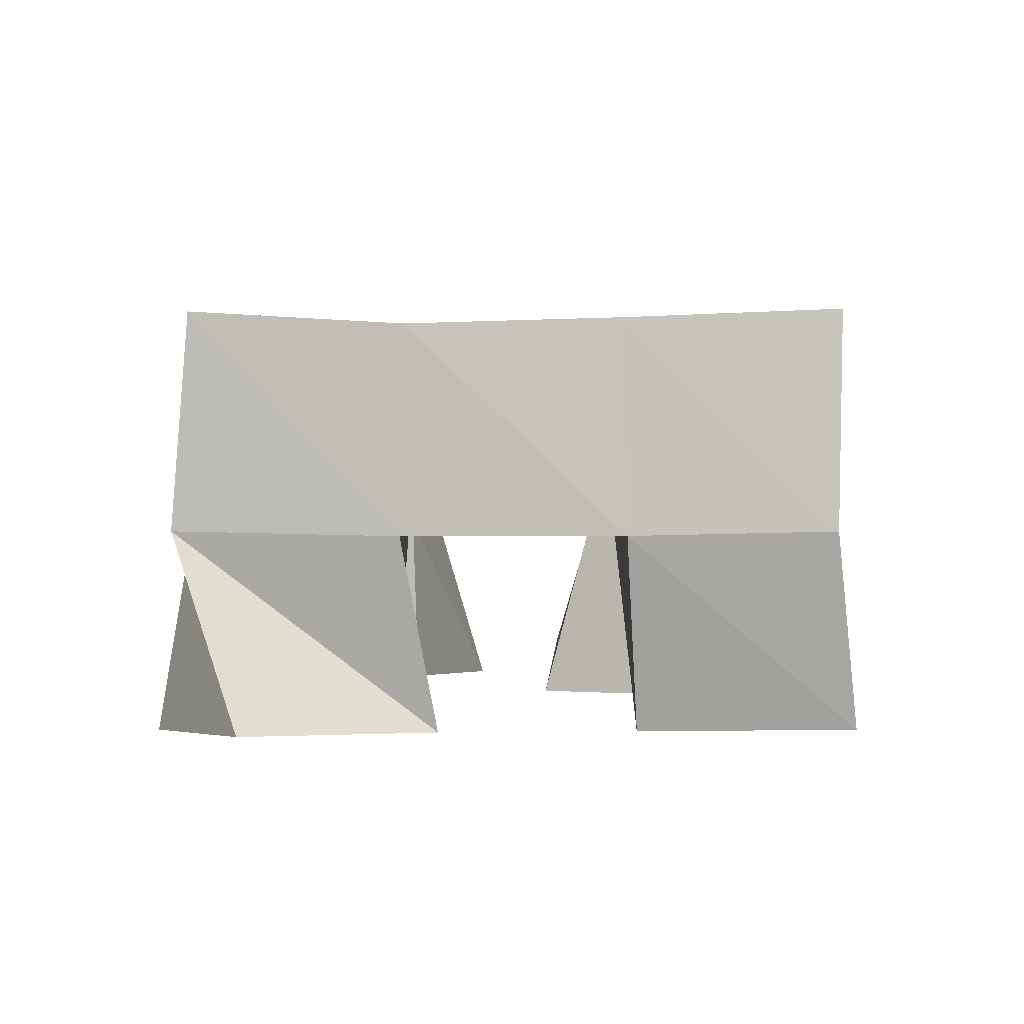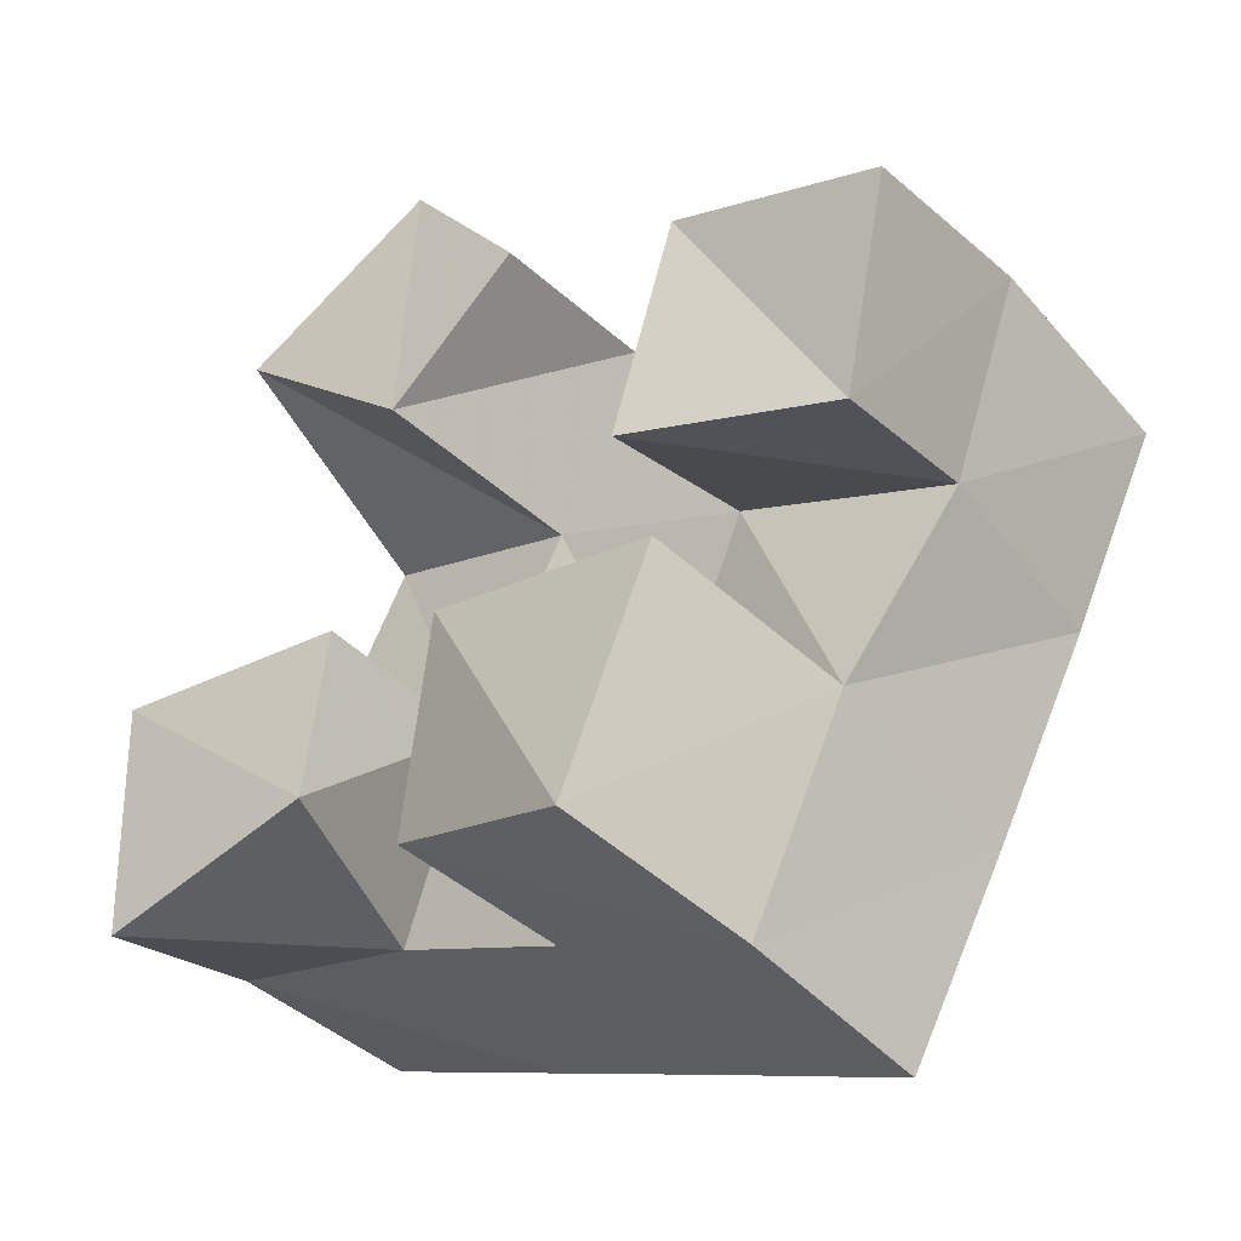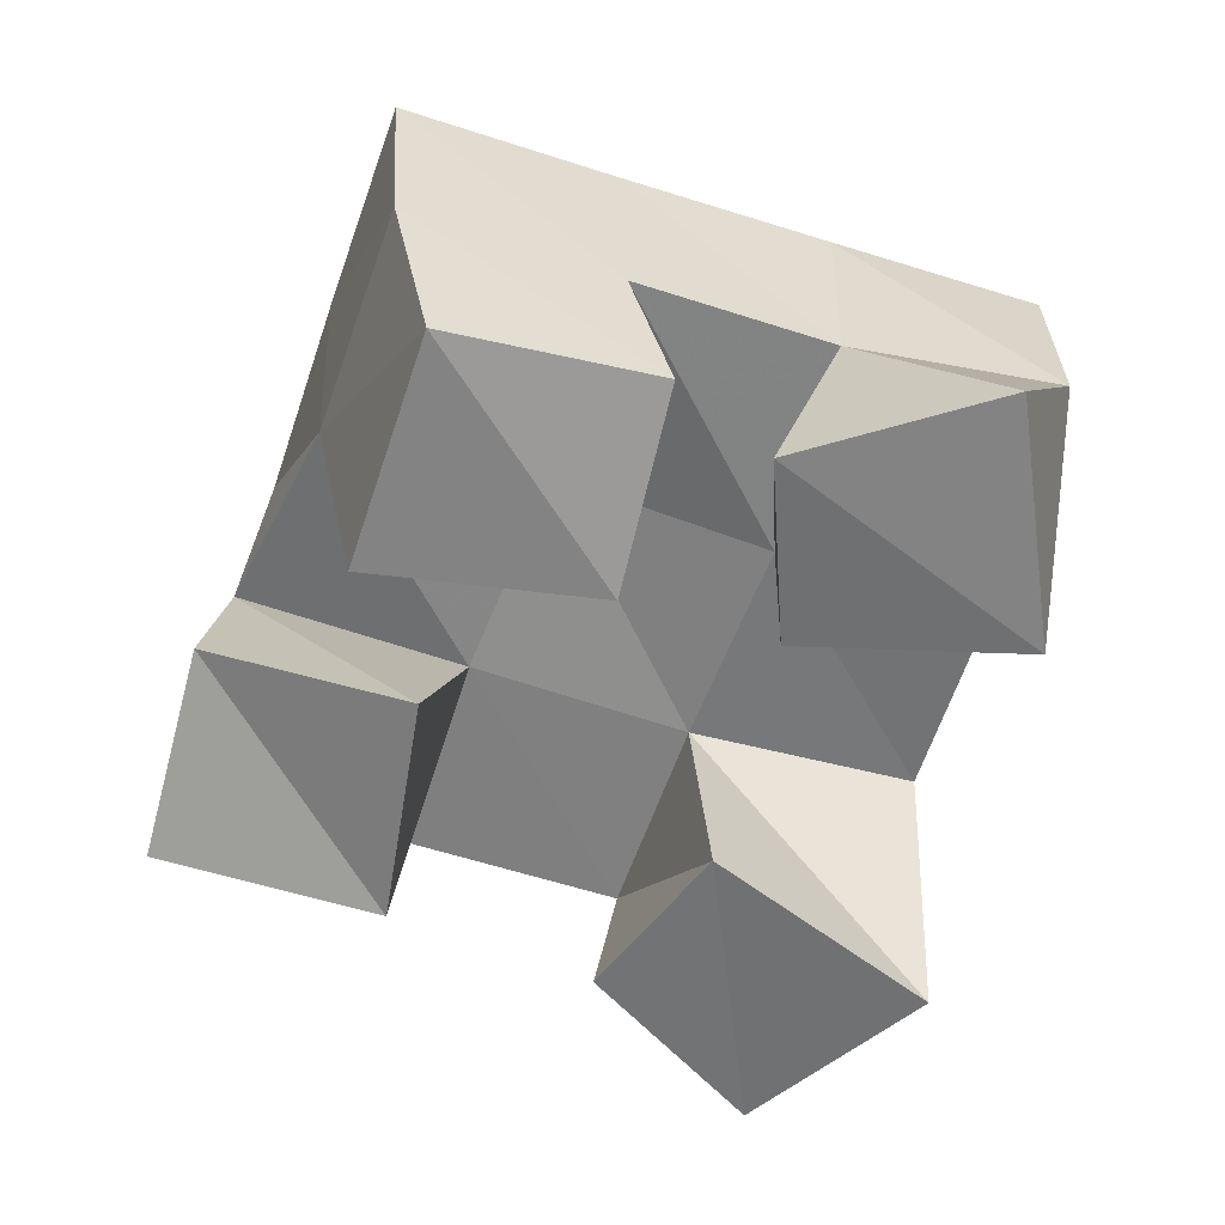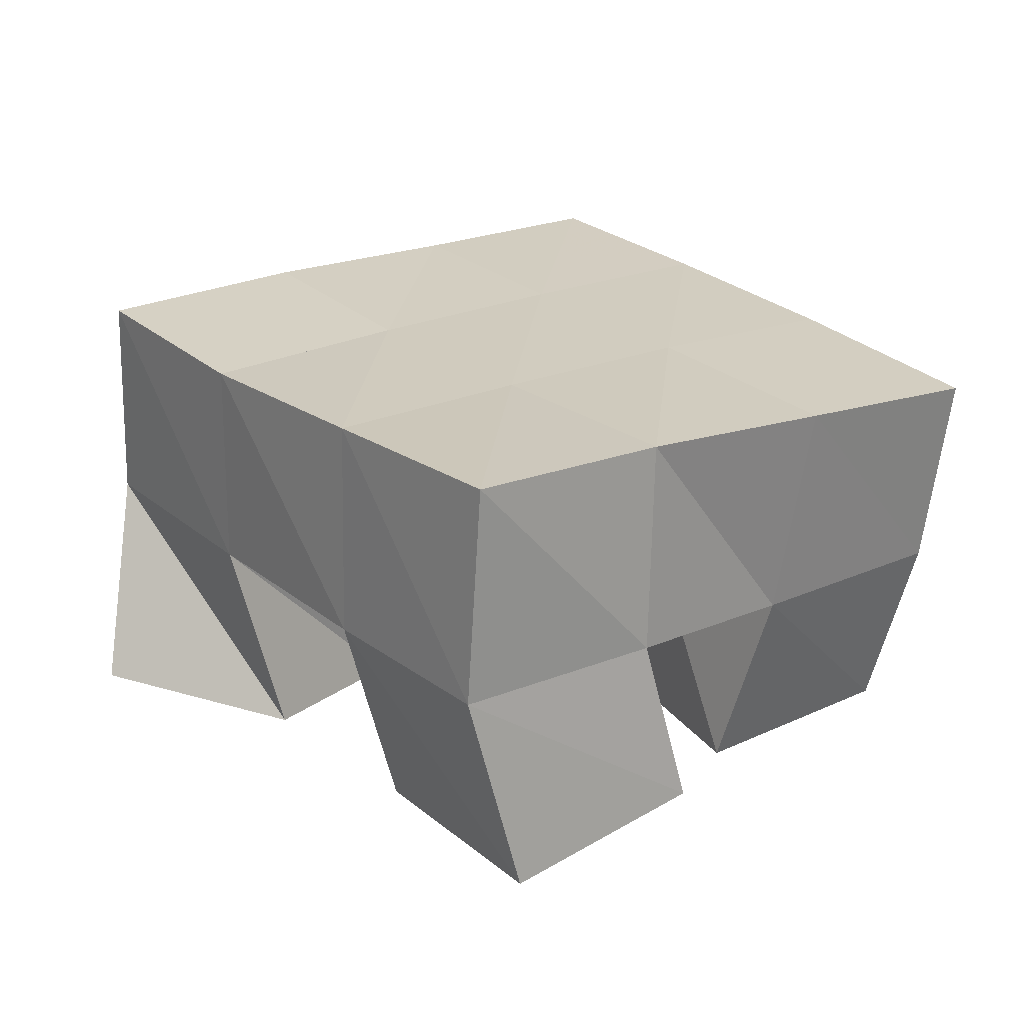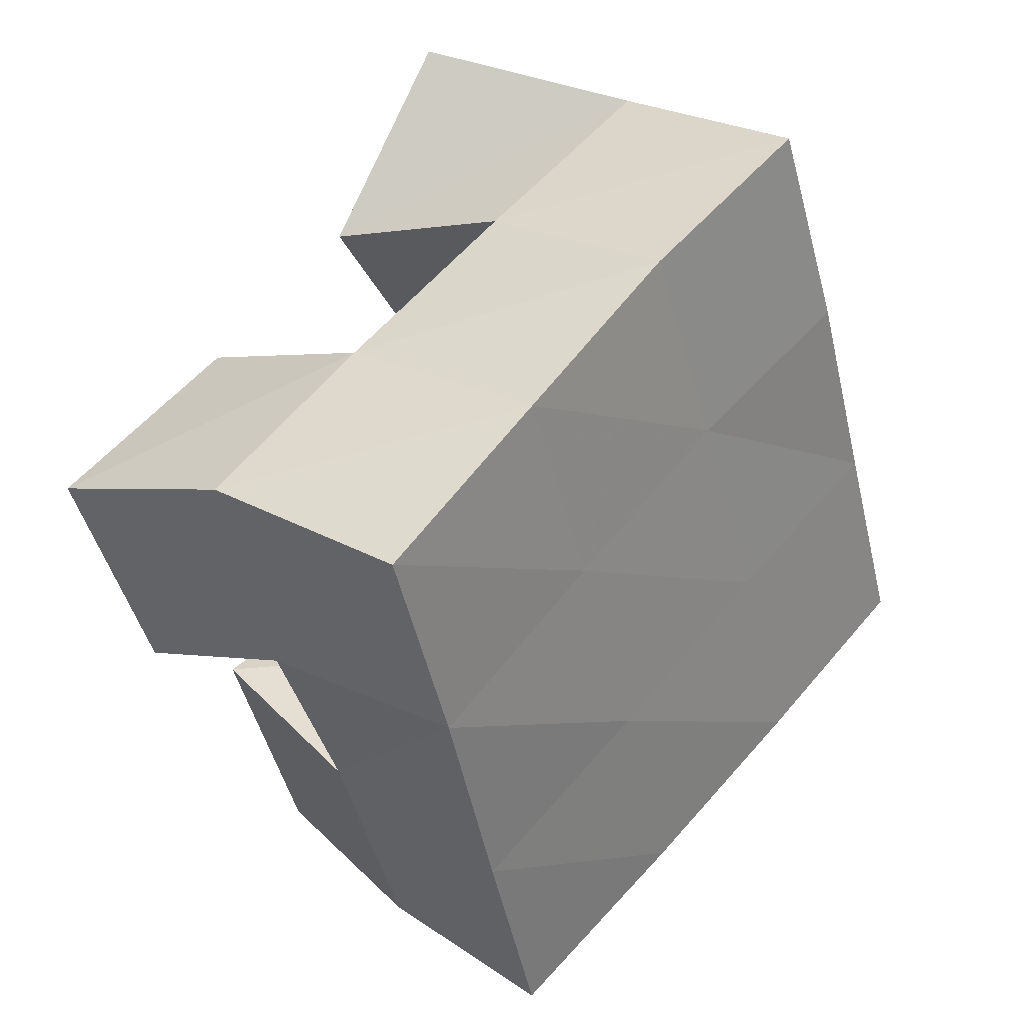
<metadata>
{"format":"obj","ext":"obj","renderer":"f3d","projection":"perspective","resolution":1024,"background":"white","views":[{"elev":3.8,"azim":24.0,"up":"+Y"},{"elev":-41.1,"azim":38.8,"up":"+Z"},{"elev":-61.2,"azim":-175.4,"up":"+Y"},{"elev":24.2,"azim":75.2,"up":"+Y"},{"elev":22.3,"azim":130.3,"up":"+Z"}]}
</metadata>
<code>
v 1.43 0.1 0.02135
v 1.415 0.15 0.04391
v 1.478 0.1001 0.03156
v 1.462 0.1476 0.03003
v 1.427 0.1 0.07883
v 1.431 0.1494 0.09328
v 1.479 0.1043 0.07507
v 1.478 0.1472 0.07634
v 1.552 0.1011 0.0808
v 1.546 0.1491 0.1004
v 1.597 0.1121 0.07053
v 1.595 0.1512 0.07997
v 1.565 0.1034 0.1333
v 1.567 0.1505 0.1453
v 1.613 0.1042 0.1148
v 1.612 0.1516 0.1263
v 1.452 0.1008 0.1631
v 1.449 0.1539 0.1411
v 1.496 0.1 0.1225
v 1.499 0.1494 0.1212
v 1.493 0.1065 0.1952
v 1.47 0.1513 0.1855
v 1.523 0.1034 0.1538
v 1.519 0.1503 0.1652
v 1.496 0.1088 0.01755
v 1.504 0.1442 0.0108
v 1.541 0.1 -0.000482
v 1.549 0.1436 -0.008821
v 1.51 0.1 0.05992
v 1.524 0.1526 0.05717
v 1.562 0.1 0.04918
v 1.571 0.1451 0.03949
v 1.415 0.198 0.04558
v 1.46 0.1967 0.02644
v 1.434 0.1993 0.0918
v 1.479 0.1981 0.07326
v 1.454 0.2017 0.1381
v 1.499 0.199 0.1192
v 1.475 0.2018 0.1847
v 1.52 0.199 0.1649
v 1.506 0.1941 0.00675
v 1.526 0.1975 0.05299
v 1.545 0.1992 0.09891
v 1.565 0.2005 0.1439
v 1.552 0.1895 -0.01422
v 1.572 0.1946 0.03151
v 1.592 0.1995 0.07778
v 1.611 0.2024 0.1231
f 1 2 4
f 3 1 4
f 2 6 8
f 4 2 8
f 6 5 7
f 8 6 7
f 5 1 3
f 7 5 3
f 8 7 3
f 4 8 3
f 2 1 5
f 6 2 5
f 9 10 12
f 11 9 12
f 10 14 16
f 12 10 16
f 14 13 15
f 16 14 15
f 13 9 11
f 15 13 11
f 16 15 11
f 12 16 11
f 10 9 13
f 14 10 13
f 17 18 20
f 19 17 20
f 18 22 24
f 20 18 24
f 22 21 23
f 24 22 23
f 21 17 19
f 23 21 19
f 24 23 19
f 20 24 19
f 18 17 21
f 22 18 21
f 25 26 28
f 27 25 28
f 26 30 32
f 28 26 32
f 30 29 31
f 32 30 31
f 29 25 27
f 31 29 27
f 32 31 27
f 28 32 27
f 26 25 29
f 30 26 29
f 2 33 34
f 4 2 34
f 33 35 36
f 34 33 36
f 35 6 8
f 36 35 8
f 6 2 4
f 8 6 4
f 36 8 4
f 34 36 4
f 33 2 6
f 35 33 6
f 6 35 36
f 8 6 36
f 35 37 38
f 36 35 38
f 37 18 20
f 38 37 20
f 18 6 8
f 20 18 8
f 38 20 8
f 36 38 8
f 35 6 18
f 37 35 18
f 18 37 38
f 20 18 38
f 37 39 40
f 38 37 40
f 39 22 24
f 40 39 24
f 22 18 20
f 24 22 20
f 40 24 20
f 38 40 20
f 37 18 22
f 39 37 22
f 4 34 41
f 26 4 41
f 34 36 42
f 41 34 42
f 36 8 30
f 42 36 30
f 8 4 26
f 30 8 26
f 42 30 26
f 41 42 26
f 34 4 8
f 36 34 8
f 8 36 42
f 30 8 42
f 36 38 43
f 42 36 43
f 38 20 10
f 43 38 10
f 20 8 30
f 10 20 30
f 43 10 30
f 42 43 30
f 36 8 20
f 38 36 20
f 20 38 43
f 10 20 43
f 38 40 44
f 43 38 44
f 40 24 14
f 44 40 14
f 24 20 10
f 14 24 10
f 44 14 10
f 43 44 10
f 38 20 24
f 40 38 24
f 26 41 45
f 28 26 45
f 41 42 46
f 45 41 46
f 42 30 32
f 46 42 32
f 30 26 28
f 32 30 28
f 46 32 28
f 45 46 28
f 41 26 30
f 42 41 30
f 30 42 46
f 32 30 46
f 42 43 47
f 46 42 47
f 43 10 12
f 47 43 12
f 10 30 32
f 12 10 32
f 47 12 32
f 46 47 32
f 42 30 10
f 43 42 10
f 10 43 47
f 12 10 47
f 43 44 48
f 47 43 48
f 44 14 16
f 48 44 16
f 14 10 12
f 16 14 12
f 48 16 12
f 47 48 12
f 43 10 14
f 44 43 14

</code>
